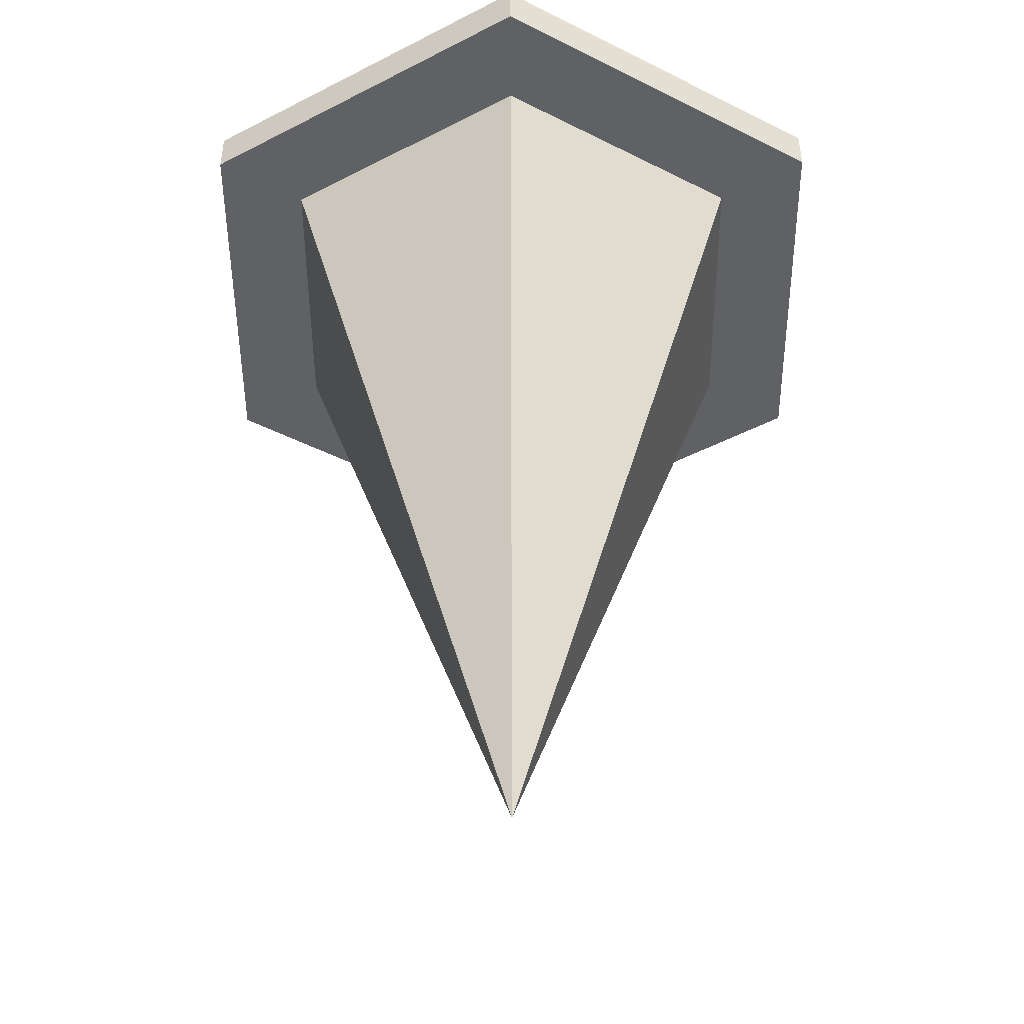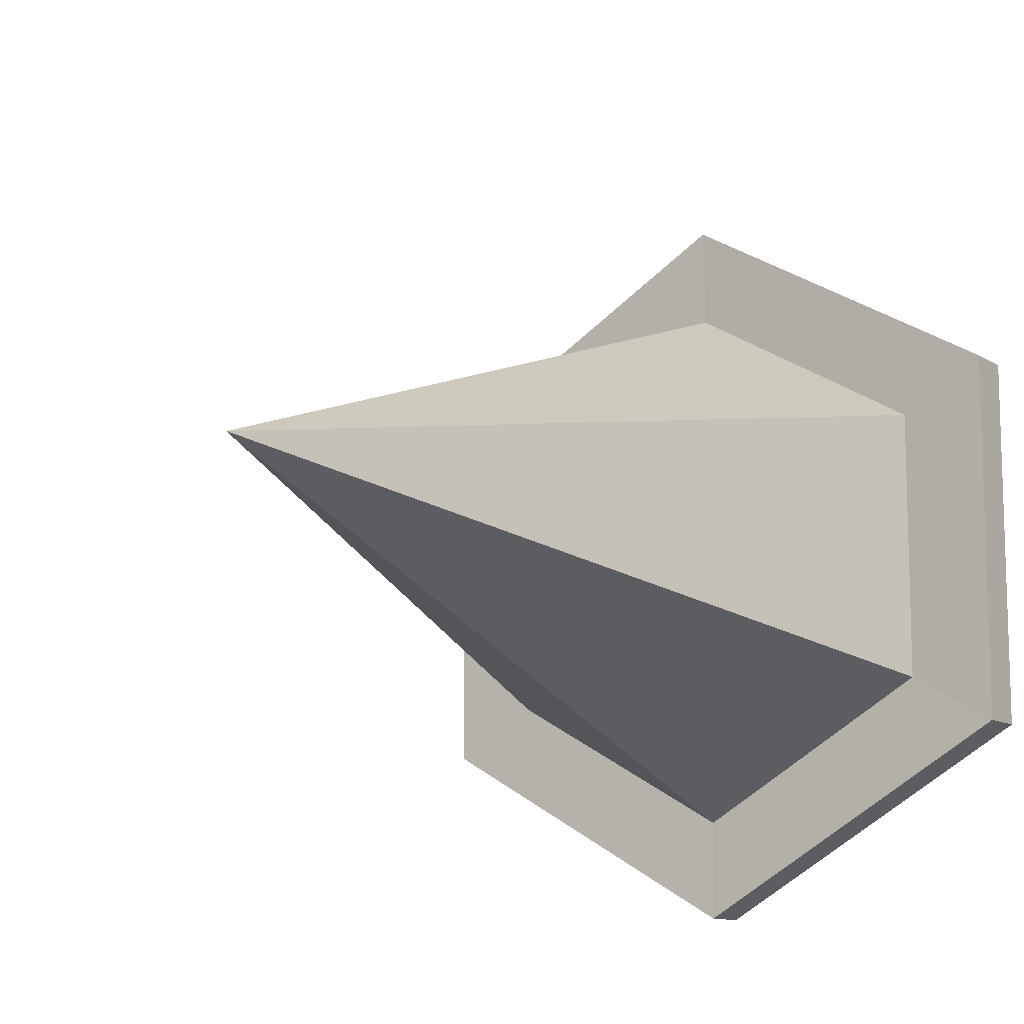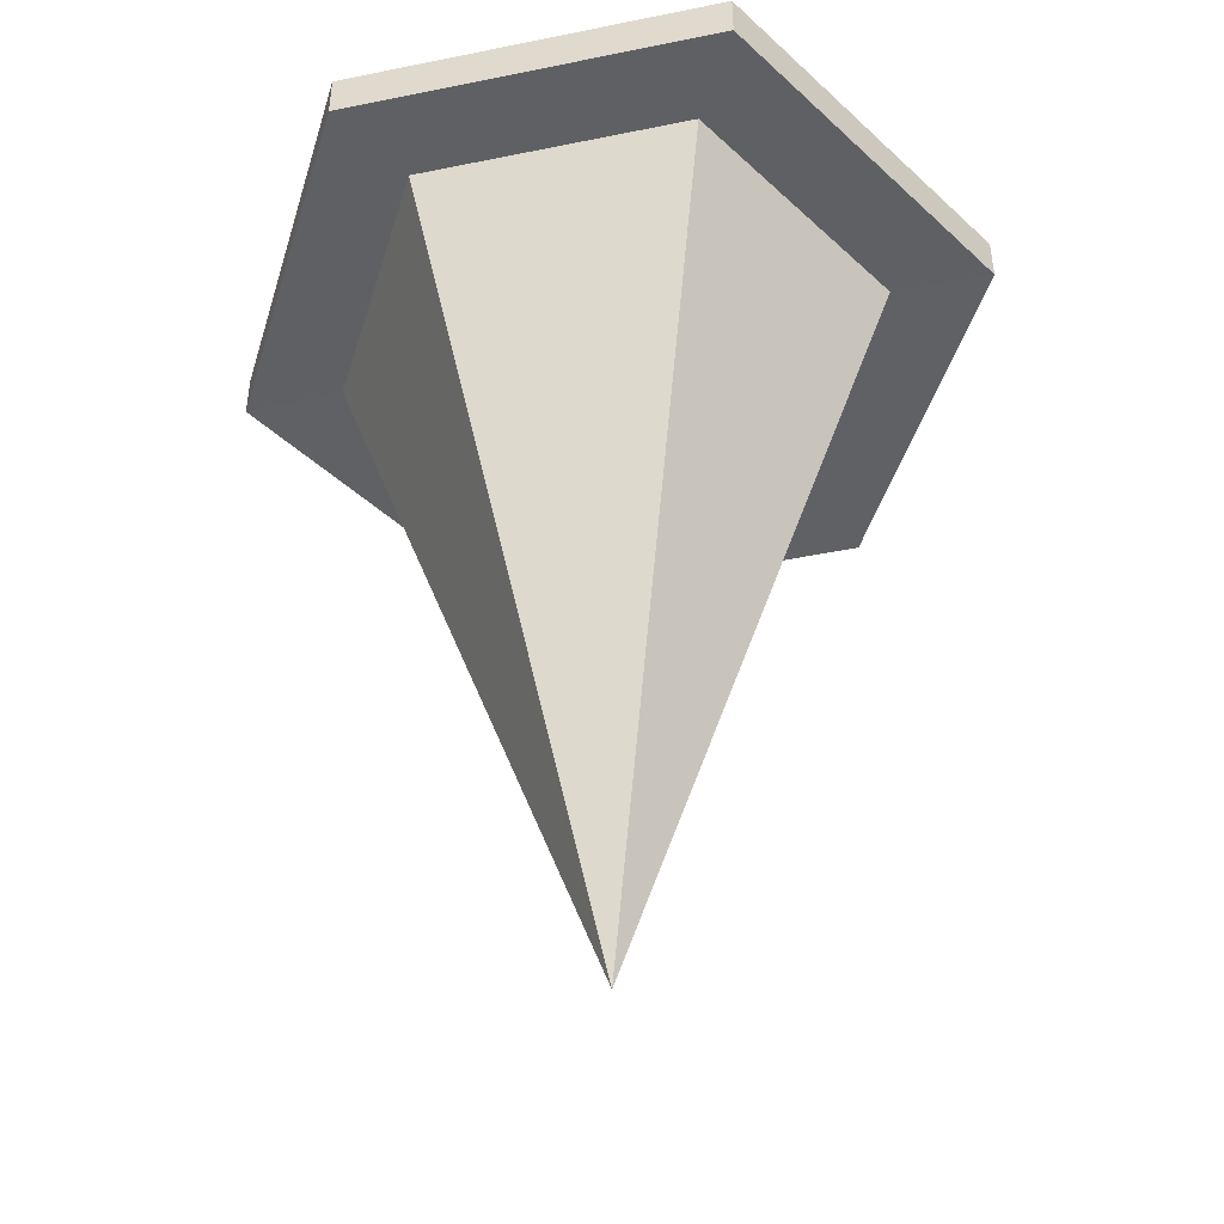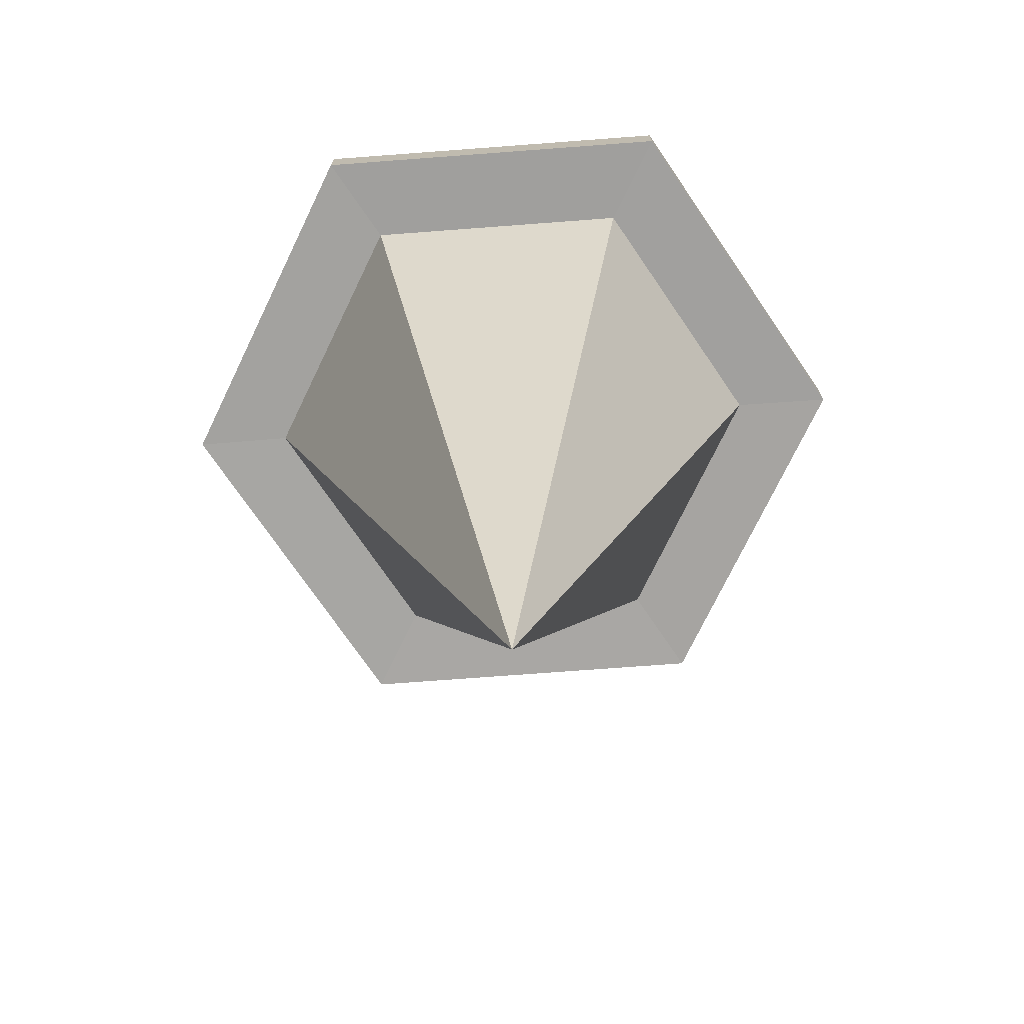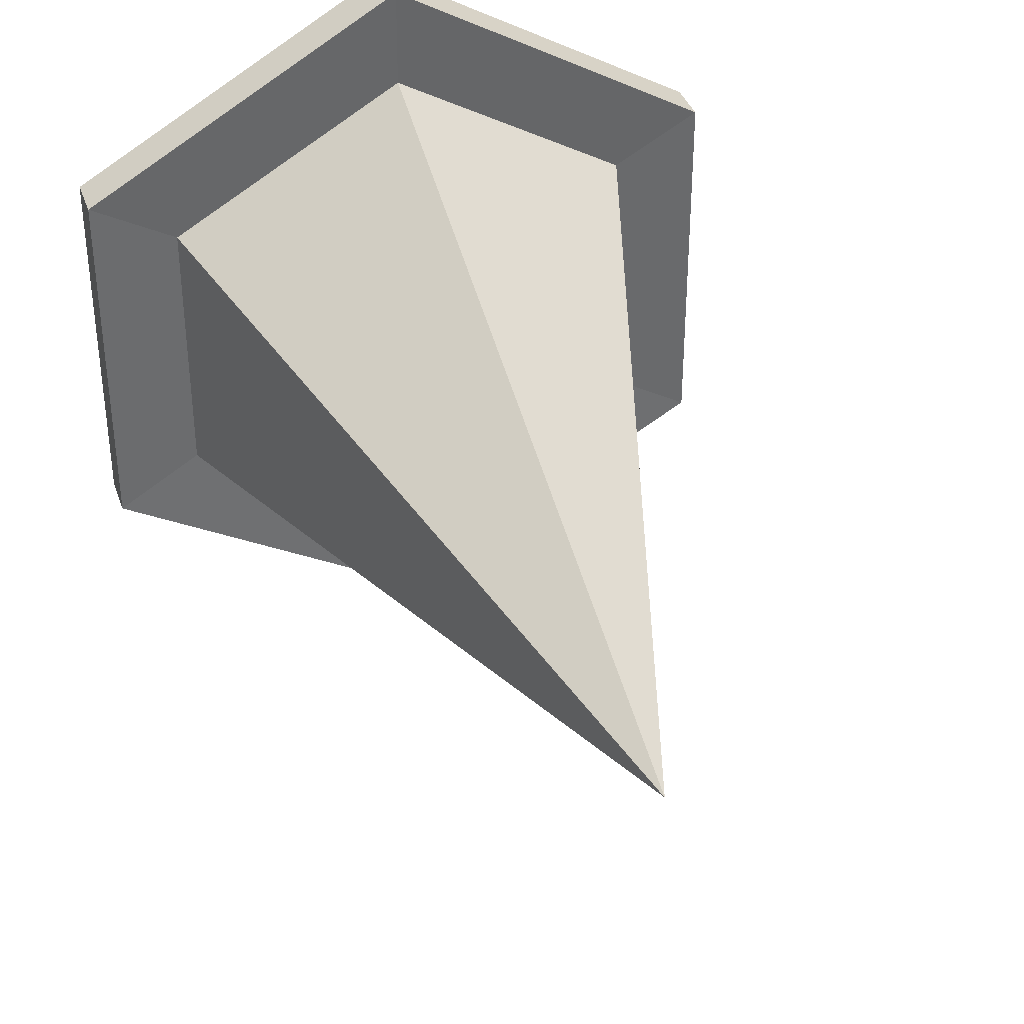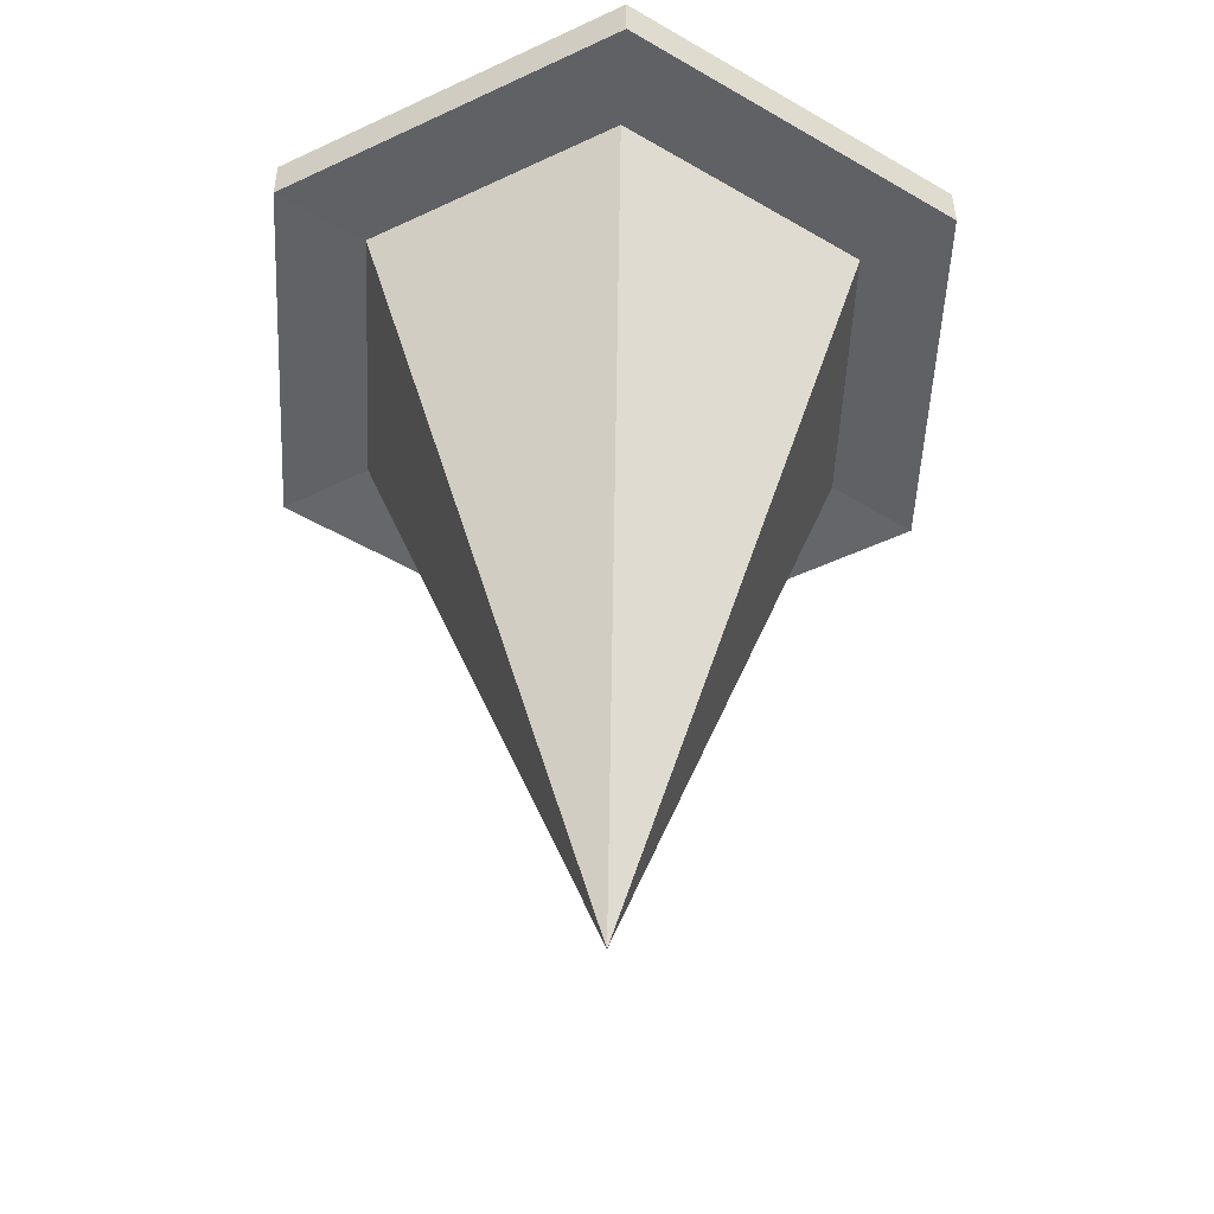
<metadata>
{"format":"obj","ext":"obj","renderer":"f3d","projection":"perspective","resolution":1024,"background":"white","views":[{"elev":-47.2,"azim":-59.7,"up":"+Z"},{"elev":-11.4,"azim":-145.1,"up":"+Y"},{"elev":-45.2,"azim":-76.7,"up":"+Z"},{"elev":-73.0,"azim":-85.7,"up":"+Z"},{"elev":37.4,"azim":162.0,"up":"+Y"},{"elev":-50.5,"azim":-62.7,"up":"+Z"}]}
</metadata>
<code>
o sign-cone_Plane.197
v -1.913 -5.756 7.76
v -1.913 -5.648 7.762
v -1.657 -5.501 7.762
v -1.913 -5.354 6.914
v -1.657 -5.206 7.762
v -1.913 -5.059 7.762
v -2.168 -5.206 7.762
v -2.168 -5.501 7.762
v -1.913 -5.354 7.807
v -1.913 -5.648 7.807
v -1.657 -5.501 7.807
v -1.657 -5.206 7.807
v -1.913 -5.059 7.807
v -2.168 -5.206 7.807
v -2.168 -5.501 7.807
v -1.564 -5.555 7.76
v -1.564 -5.152 7.76
v -1.913 -4.951 7.76
v -2.261 -5.152 7.76
v -2.261 -5.555 7.76
v -1.913 -5.756 7.81
v -1.564 -5.555 7.81
v -1.564 -5.152 7.81
v -1.913 -4.951 7.81
v -2.261 -5.152 7.81
v -2.261 -5.555 7.81
f 13 12 23 24
f 5 6 18 17
f 11 10 21 22
f 6 7 19 18
f 14 13 24 25
f 2 3 16 1
f 2 4 3
f 3 4 5
f 5 4 6
f 6 4 7
f 7 4 8
f 8 4 2
f 9 10 11
f 9 11 12
f 9 12 13
f 9 13 14
f 9 14 15
f 9 15 10
f 20 1 21 26
f 16 17 23 22
f 17 18 24 23
f 18 19 25 24
f 19 20 26 25
f 1 16 22 21
f 15 14 25 26
f 7 8 20 19
f 3 5 17 16
f 12 11 22 23
f 10 15 26 21
f 8 2 1 20

</code>
